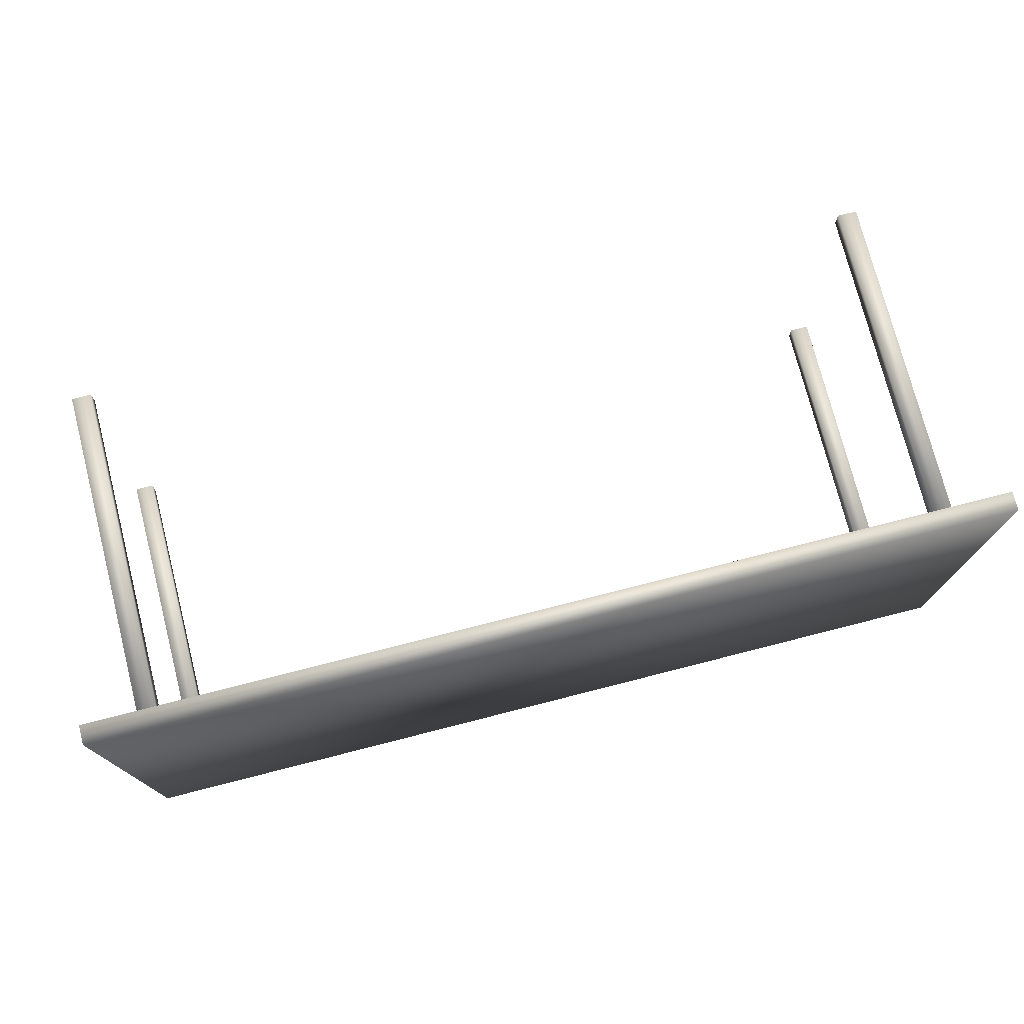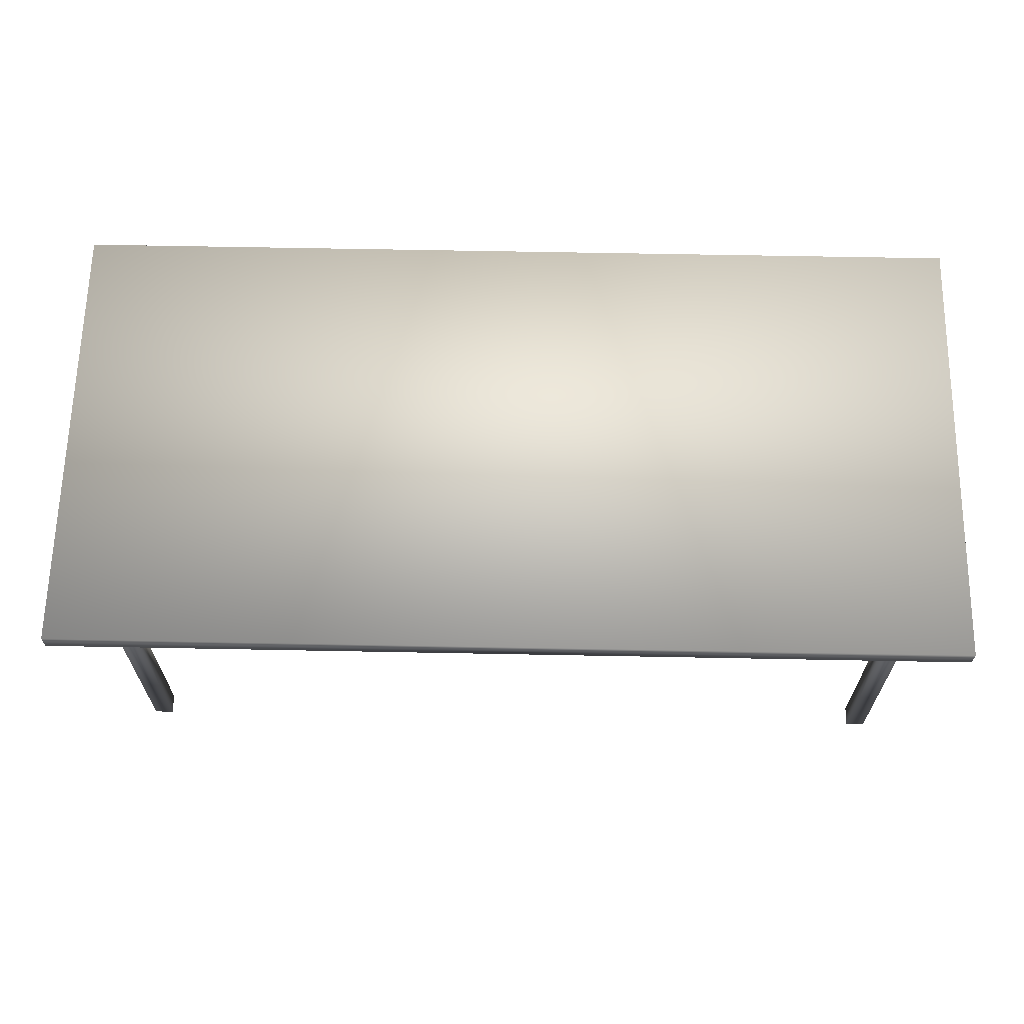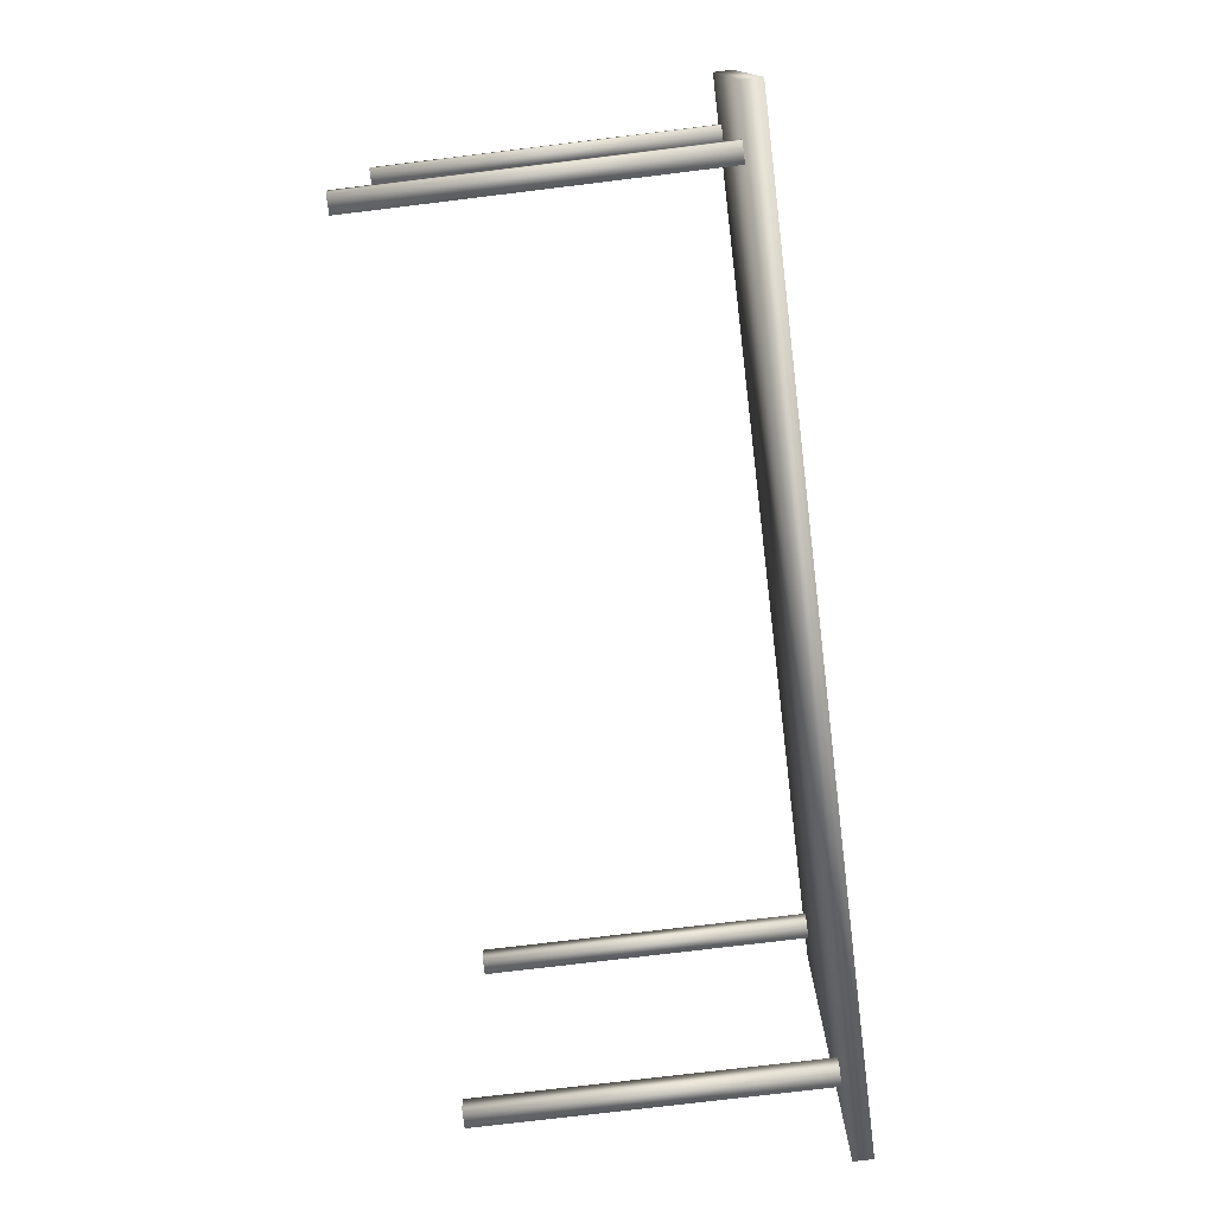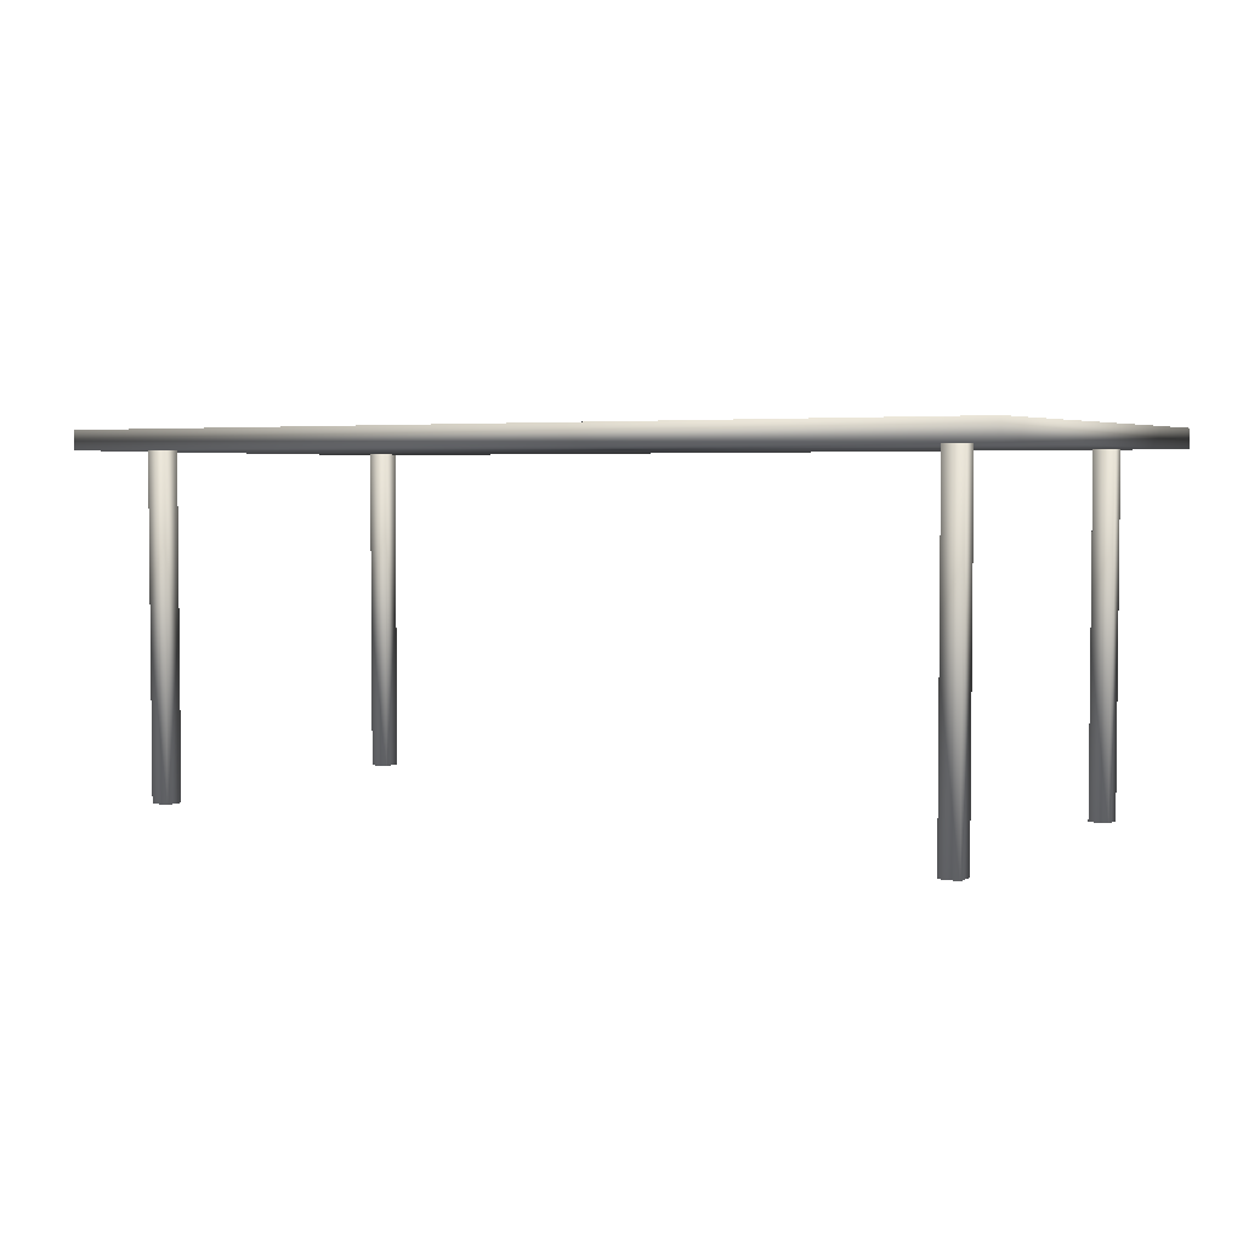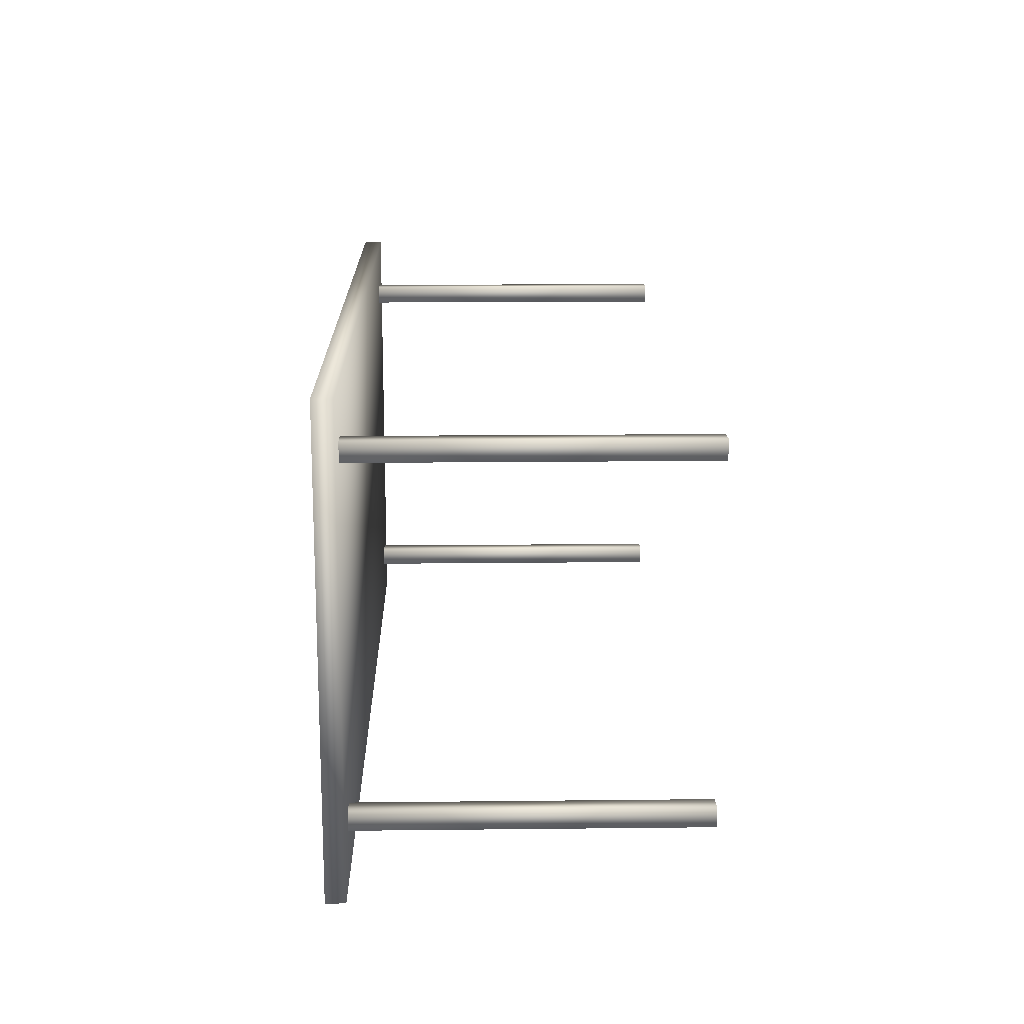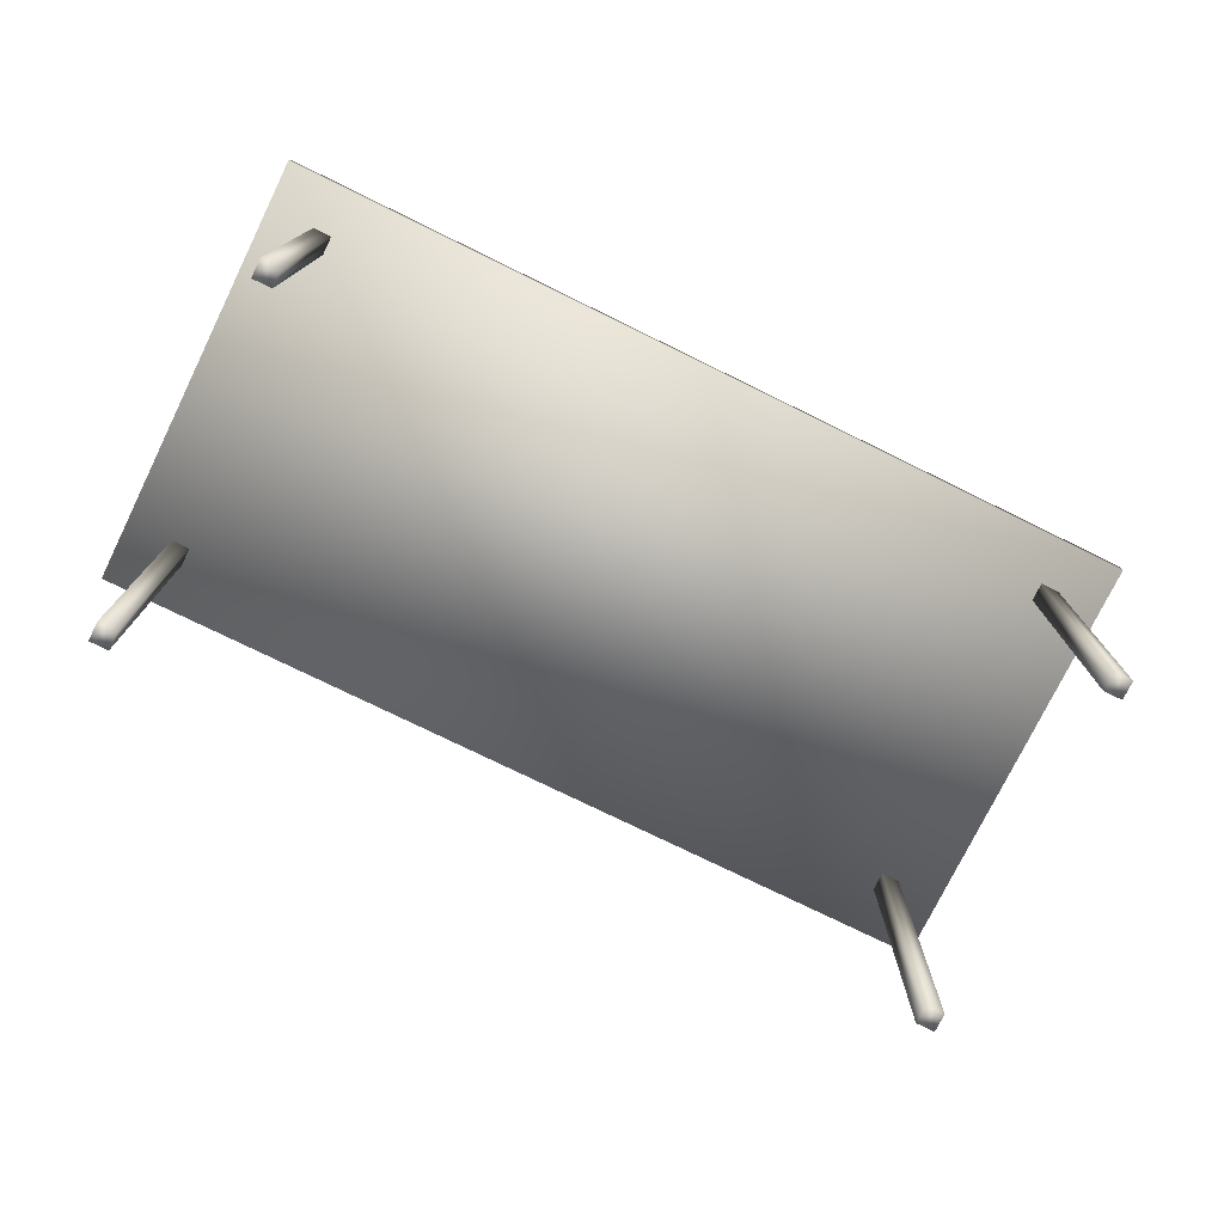
<metadata>
{"format":"obj","ext":"obj","renderer":"f3d","projection":"perspective","resolution":1024,"background":"white","views":[{"elev":75.4,"azim":-14.3,"up":"+Y"},{"elev":64.9,"azim":-178.9,"up":"+Z"},{"elev":-76.1,"azim":-83.1,"up":"+Y"},{"elev":3.5,"azim":30.9,"up":"+Z"},{"elev":16.0,"azim":88.7,"up":"+Y"},{"elev":-76.2,"azim":153.9,"up":"+Z"}]}
</metadata>
<code>
o table
v -48 24.01 -0.03303
v 48 24.01 -0.03315
v 48 24.01 -2.033
v -48 24.01 -2.033
v 48 -23.99 -0.03315
v 48 -23.99 -2.033
v -48 -23.99 -0.03303
v -48 -23.99 -2.033
v -43 19.01 -1.033
v -41 19.01 -1.033
v -41 19.01 -37.03
v -43 19.01 -37.03
v -41 17.01 -1.033
v -41 17.01 -37.03
v -43 17.01 -1.033
v -43 17.01 -37.03
v -43 -16.99 -1.033
v -41 -16.99 -1.033
v -41 -16.99 -37.03
v -43 -16.99 -37.03
v -41 -18.99 -1.033
v -41 -18.99 -37.03
v -43 -18.99 -1.033
v -43 -18.99 -37.03
v 41 19.01 -1.033
v 43 19.01 -1.033
v 43 19.01 -37.03
v 41 19.01 -37.03
v 43 17.01 -1.033
v 43 17.01 -37.03
v 41 17.01 -1.033
v 41 17.01 -37.03
v 41 -16.99 -1.033
v 43 -16.99 -1.033
v 43 -16.99 -37.03
v 41 -16.99 -37.03
v 43 -18.99 -1.033
v 43 -18.99 -37.03
v 41 -18.99 -1.033
v 41 -18.99 -37.03
f 9 10 11 12
f 10 13 14 11
f 13 15 16 14
f 15 9 12 16
f 12 11 14 16
f 15 13 10 9
f 17 18 19 20
f 18 21 22 19
f 21 23 24 22
f 23 17 20 24
f 20 19 22 24
f 23 21 18 17
f 25 26 27 28
f 26 29 30 27
f 29 31 32 30
f 31 25 28 32
f 28 27 30 32
f 31 29 26 25
f 33 34 35 36
f 34 37 38 35
f 37 39 40 38
f 39 33 36 40
f 36 35 38 40
f 39 37 34 33
f 1 2 3 4
f 2 5 6 3
f 5 7 8 6
f 7 1 4 8
f 4 3 6 8
f 7 5 2 1

</code>
